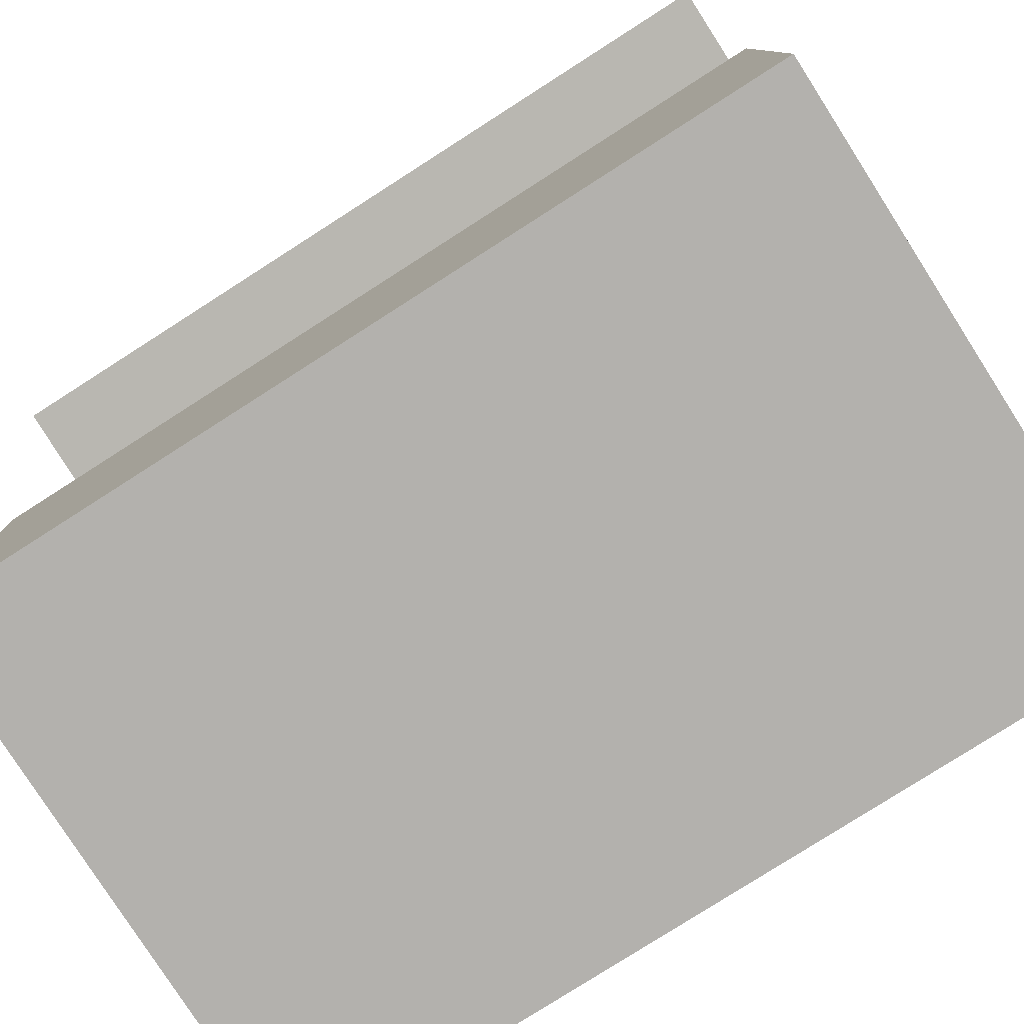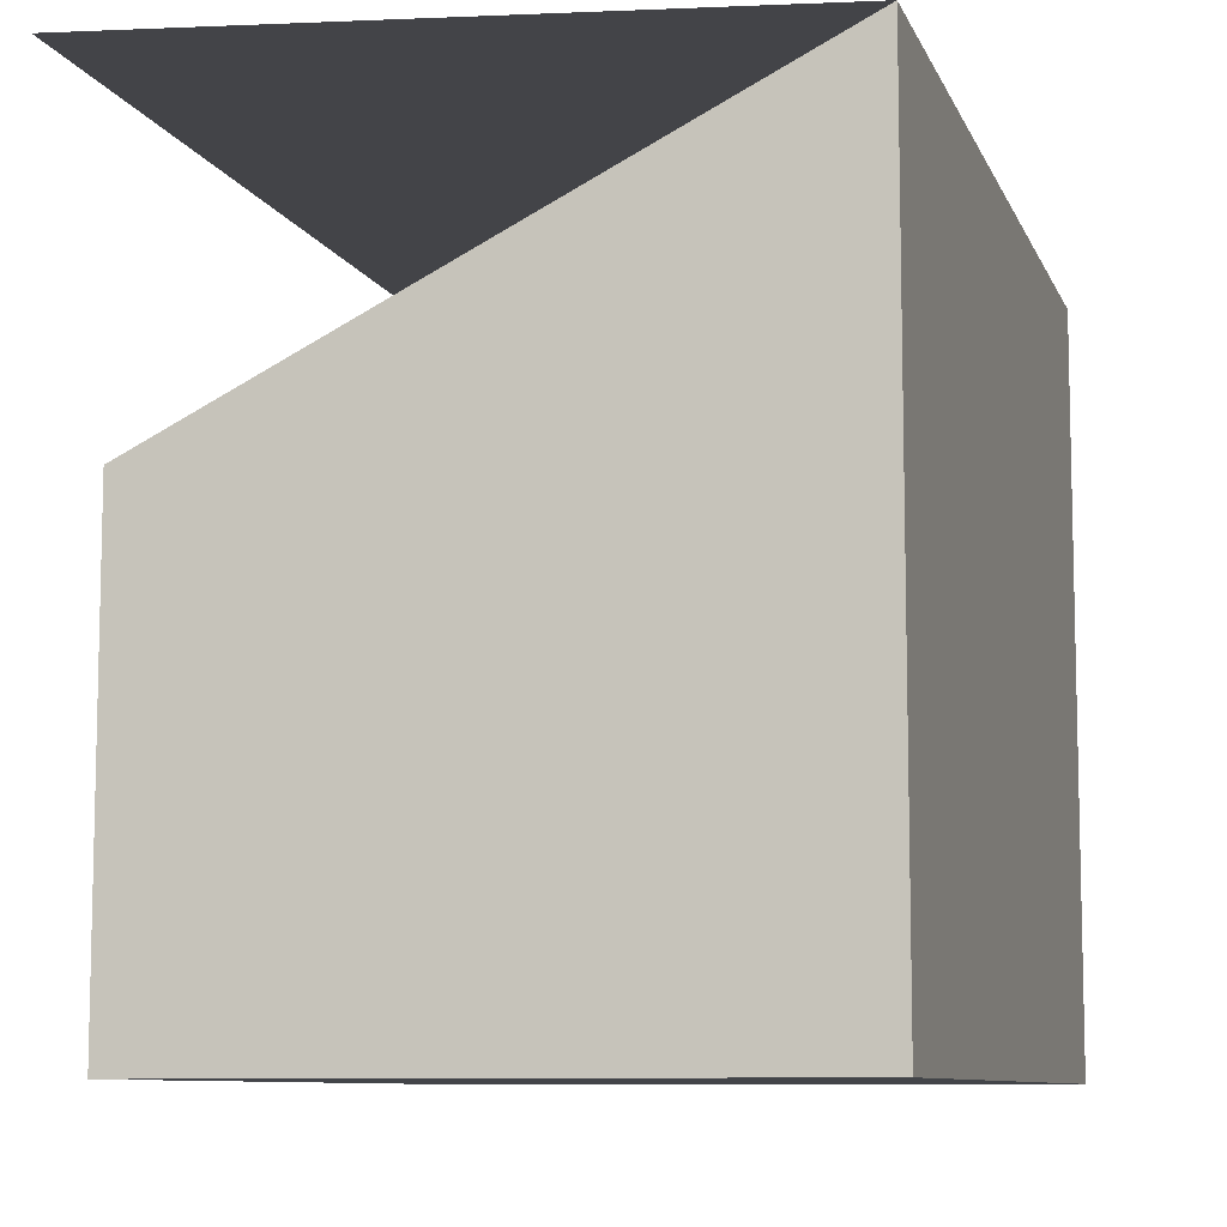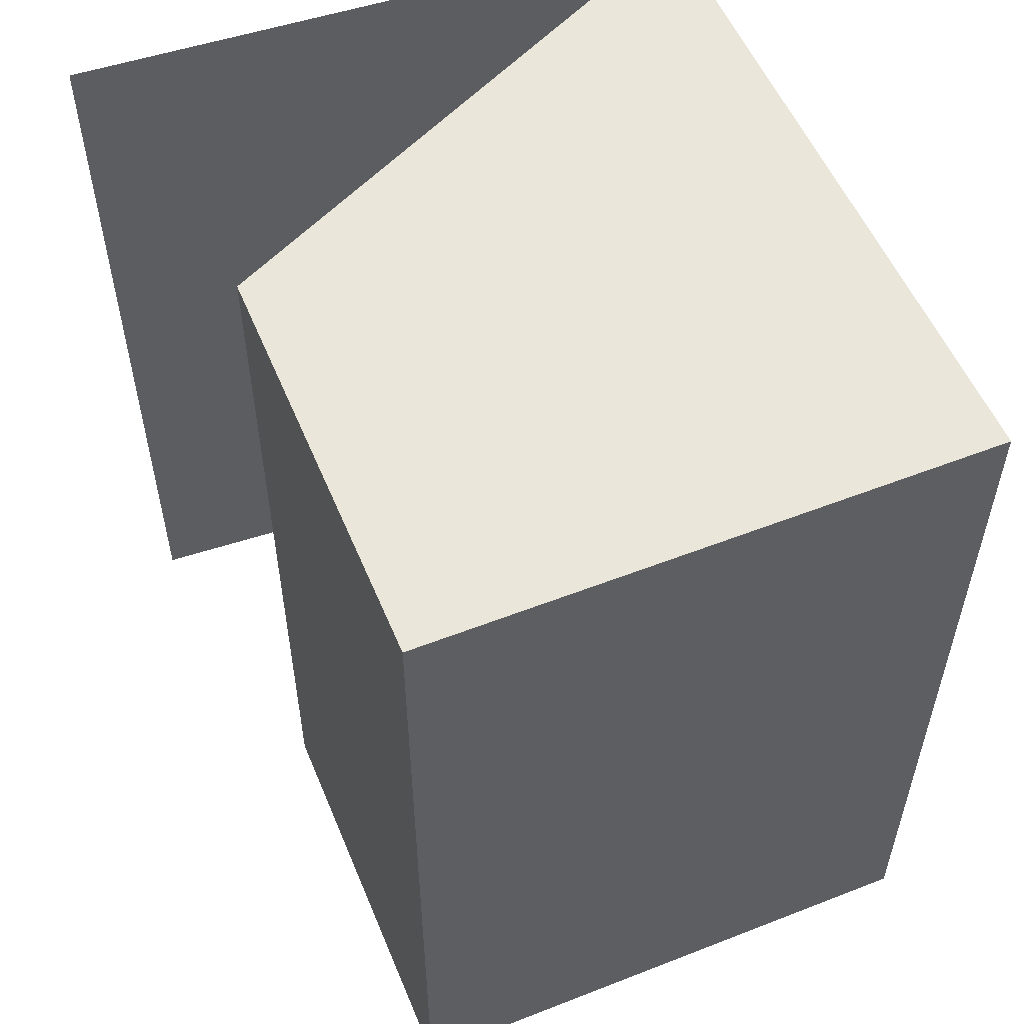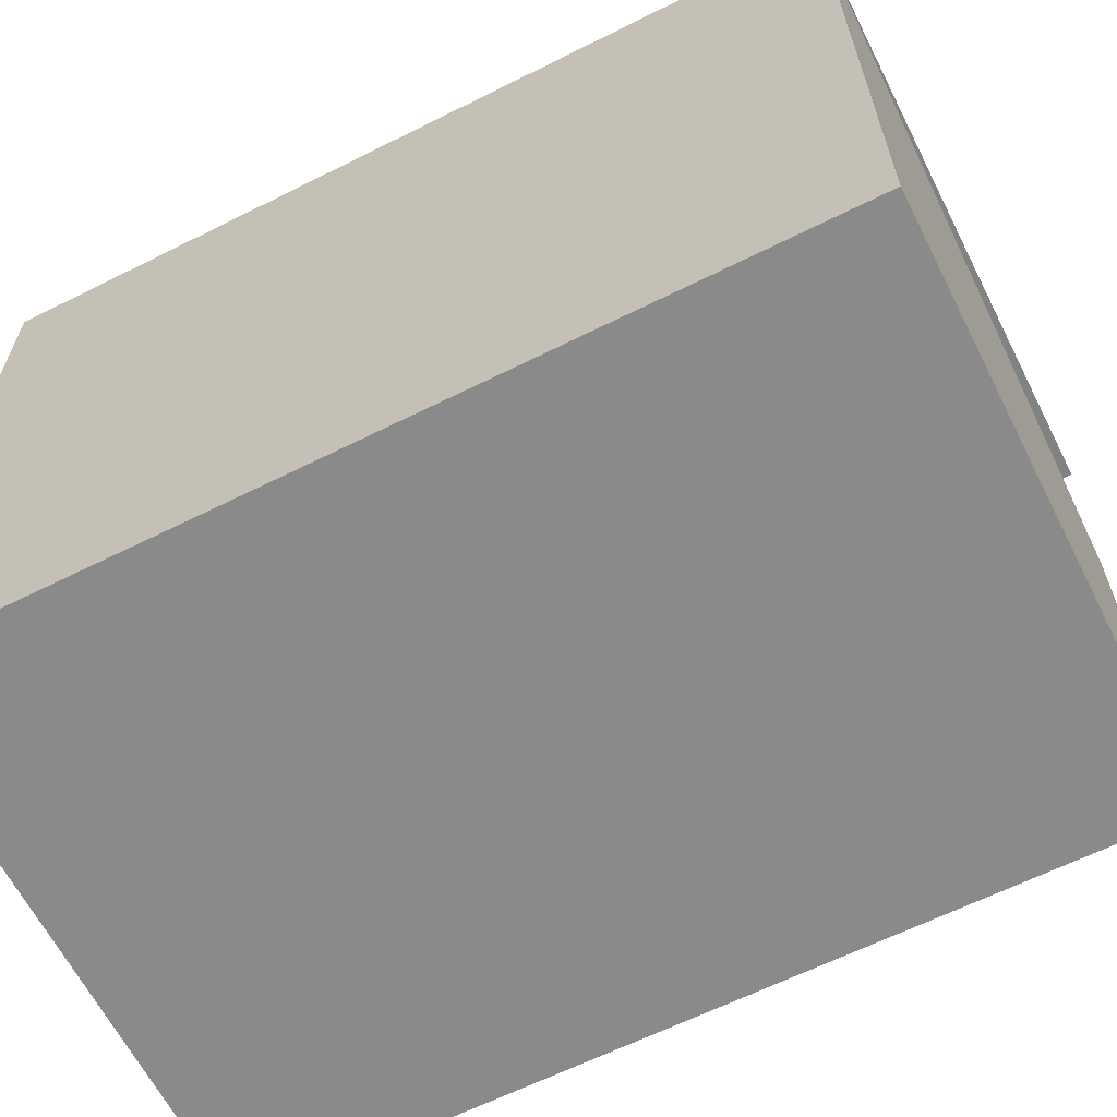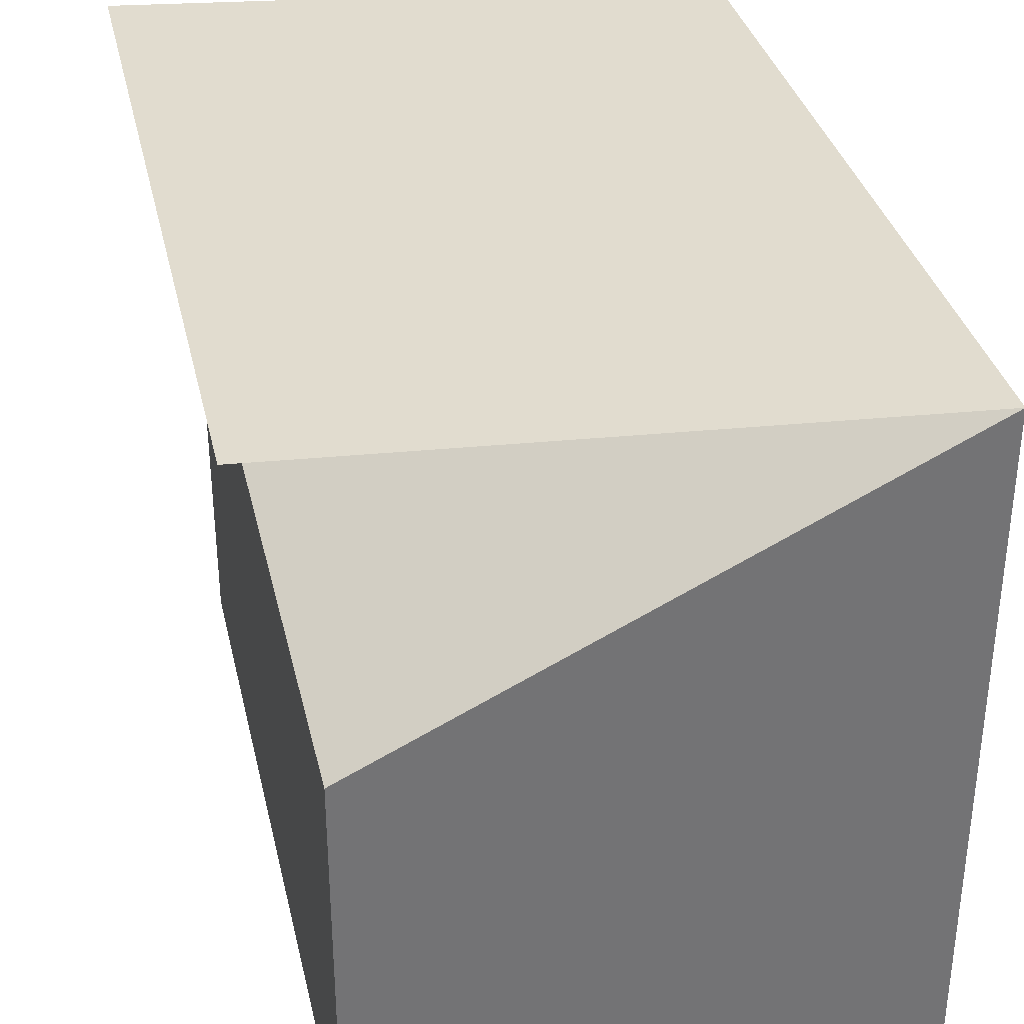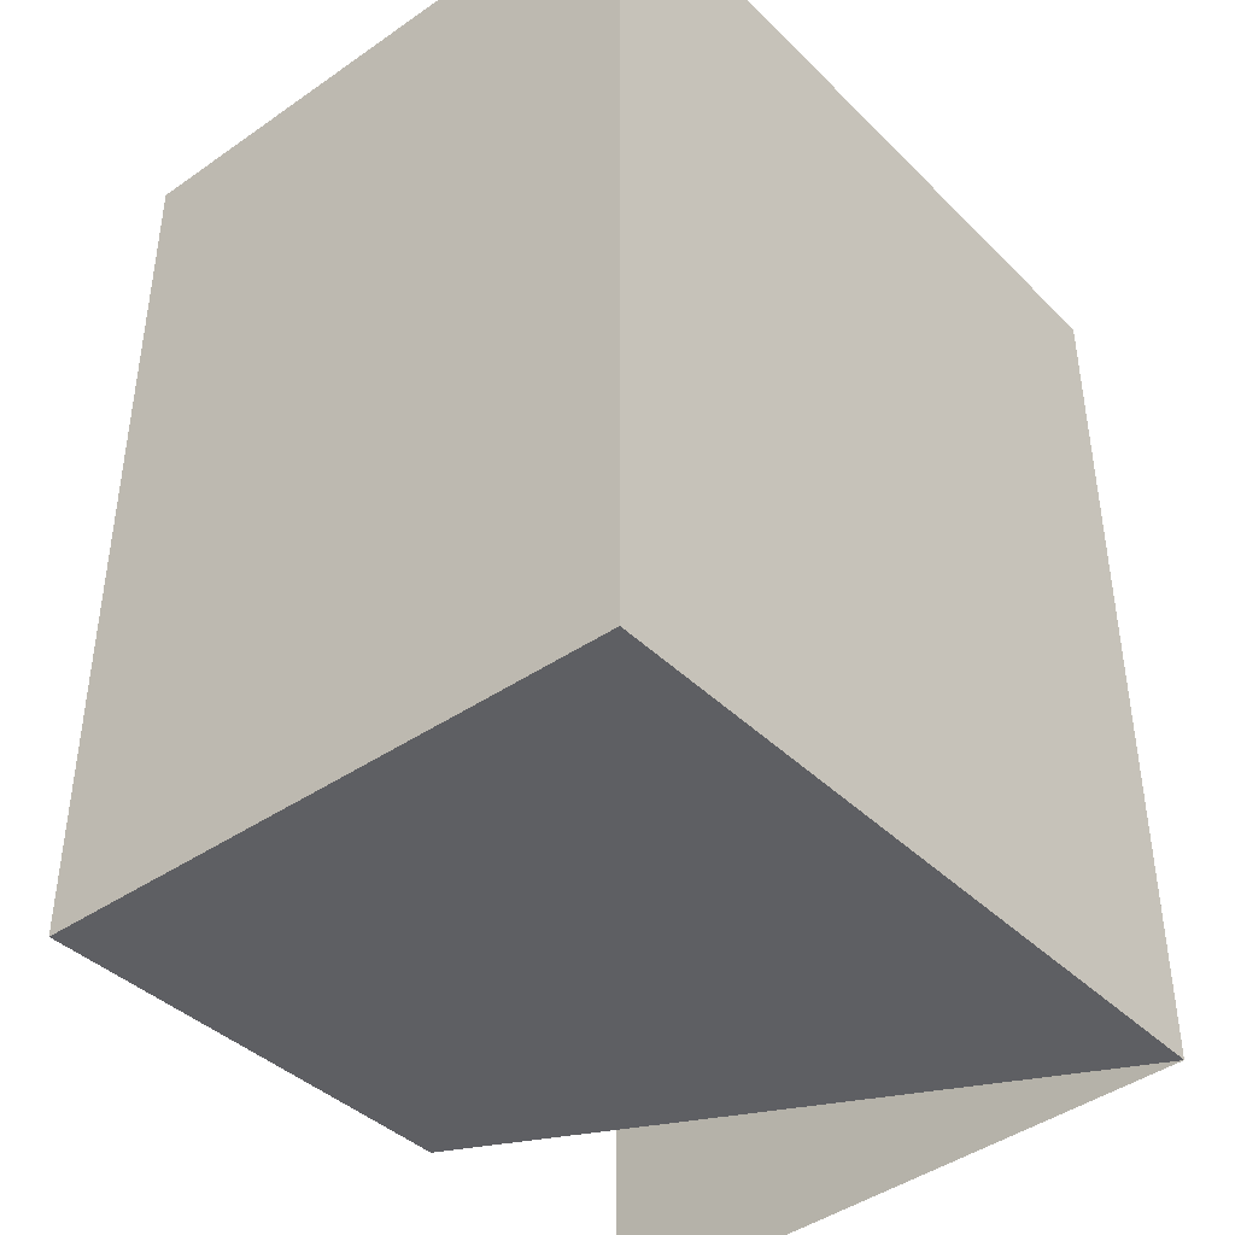
<metadata>
{"format":"obj","ext":"obj","renderer":"f3d","projection":"perspective","resolution":1024,"background":"white","views":[{"elev":-79.3,"azim":-57.4,"up":"+Y"},{"elev":-8.9,"azim":15.8,"up":"+Y"},{"elev":54.8,"azim":-22.4,"up":"+Z"},{"elev":-63.5,"azim":116.8,"up":"+Y"},{"elev":34.4,"azim":-12.7,"up":"+Y"},{"elev":-40.5,"azim":40.1,"up":"+Z"}]}
</metadata>
<code>
o detailDumpster_open
v 1.6 4 2.4
v 1.6 0 -2.4
v 1.6 4 -2.4
v 1.6 -0 2.4
v -1.6 -0 2.4
v -1.6 2.4 -2.4
v -1.6 0 -2.4
v -1.6 2.4 2.4
v -1.971 4.214 -2.4
v -1.971 4.214 2.4
f 1 2 3
f 2 1 4
f 5 6 7
f 6 5 8
f 1 5 4
f 5 1 8
f 6 2 7
f 2 6 3
f 5 2 4
f 2 5 7
f 6 1 3
f 1 6 8
f 9 1 3
f 1 9 10

</code>
